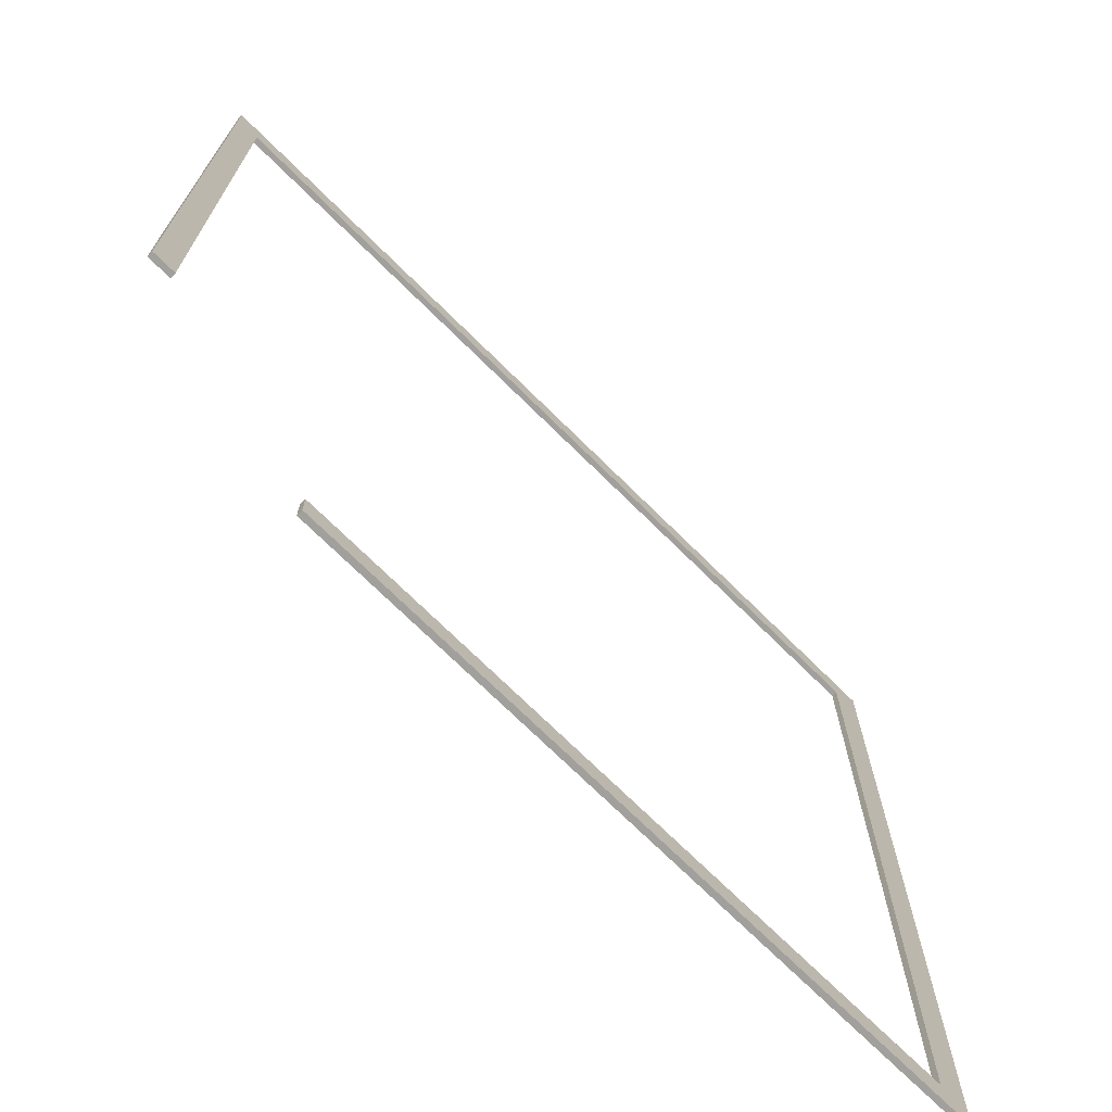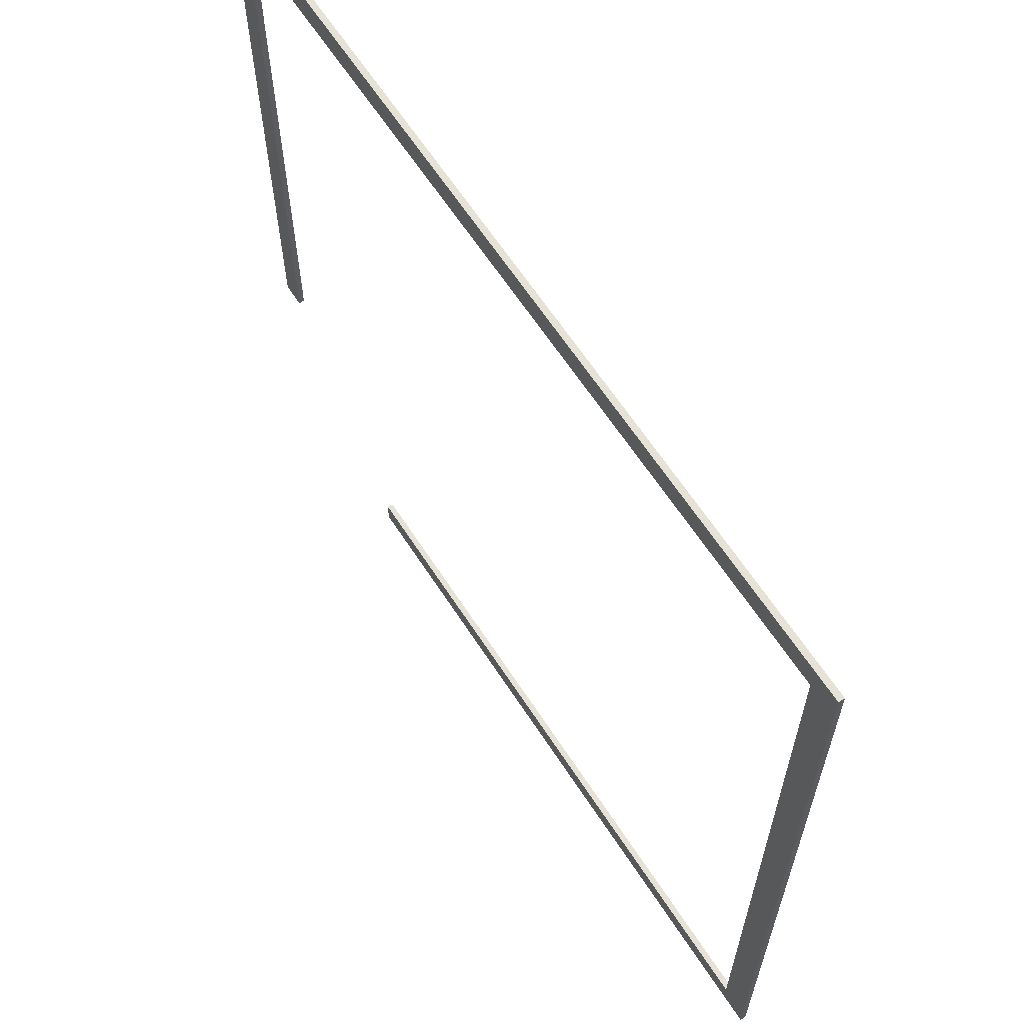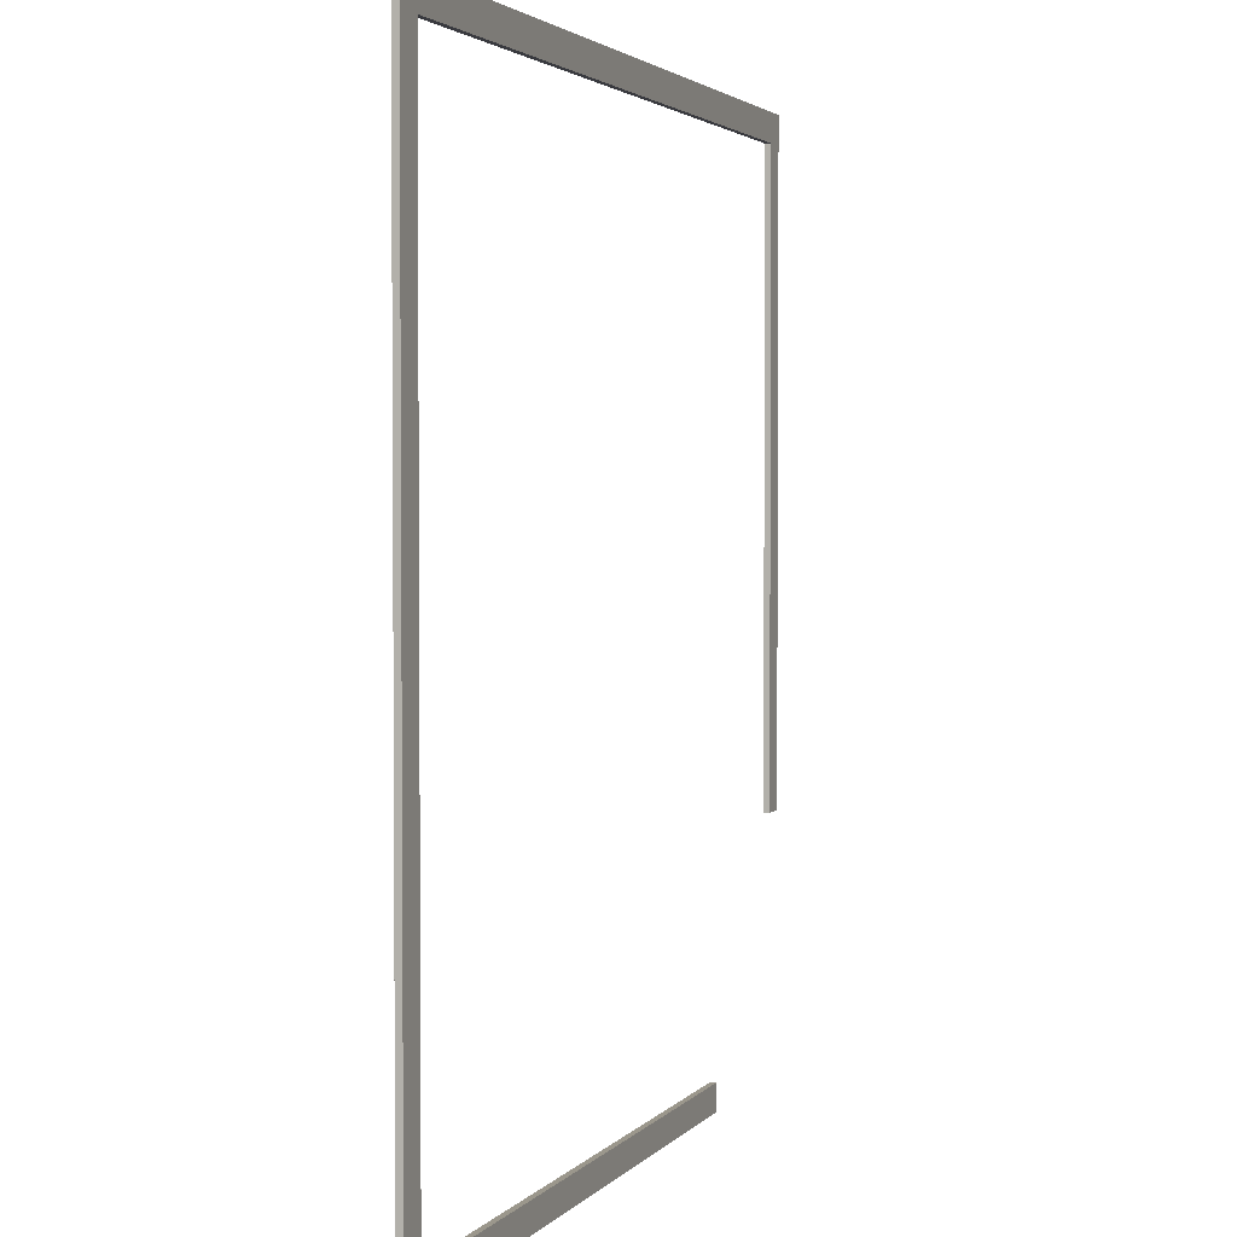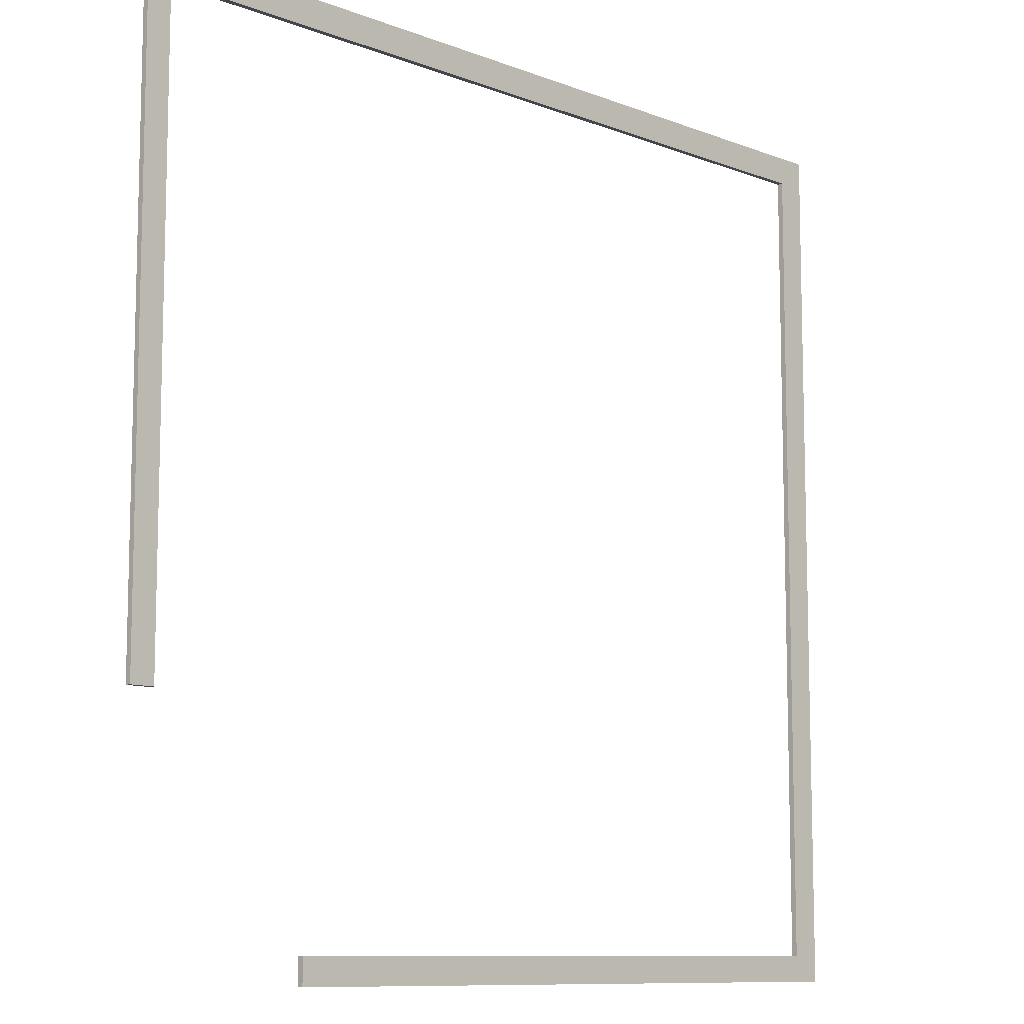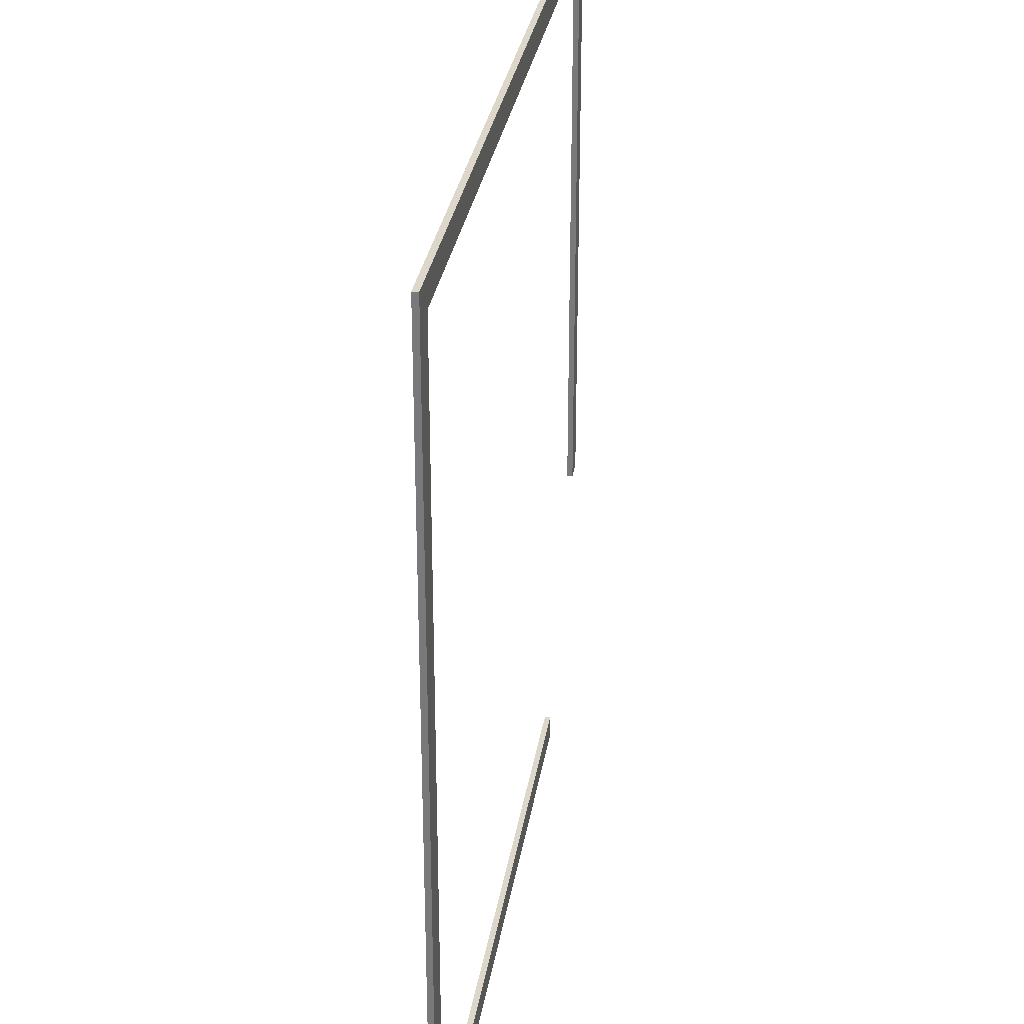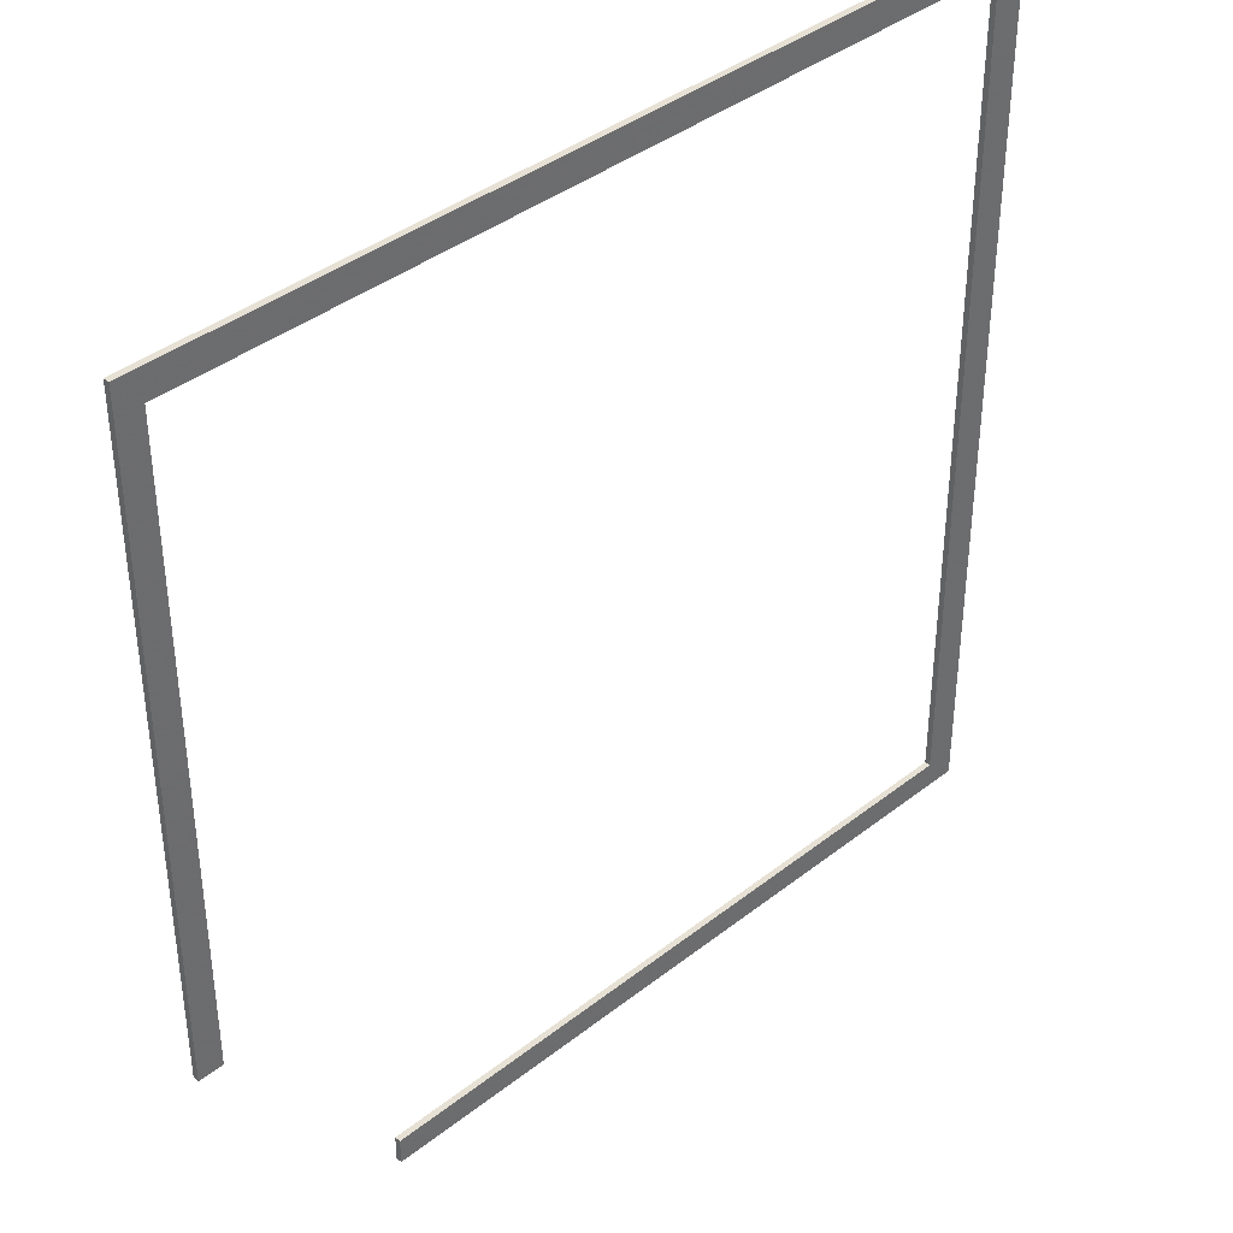
<metadata>
{"format":"obj","ext":"obj","renderer":"f3d","projection":"perspective","resolution":1024,"background":"white","views":[{"elev":-71.6,"azim":-44.8,"up":"+Z"},{"elev":63.8,"azim":57.0,"up":"+Z"},{"elev":2.7,"azim":109.0,"up":"+Z"},{"elev":-9.9,"azim":-44.8,"up":"+Z"},{"elev":30.7,"azim":99.0,"up":"+Z"},{"elev":39.3,"azim":-44.3,"up":"+Z"}]}
</metadata>
<code>
v -24.22 6 4.605
v 13.55 6 4.605
v 13.55 6 -33.17
v -23.18 6 3.398
v 12.28 6 3.398
v 12.28 6 -32.05
v -24.22 6.25 4.605
v 13.55 6.25 4.605
v 13.55 6.25 -33.17
v -23.18 6.25 3.398
v 12.28 6.25 -32.05
v 12.28 6.25 3.398
v -23.18 6.25 -22.71
v -24.22 6.25 -22.71
v -24.22 6 -22.71
v -23.18 6 -22.71
v -16.19 6.25 -33.17
v -16.19 6.25 -32.05
v -16.19 6 -32.05
v -16.19 6 -33.17
f 14 7 10
f 10 13 14
f 12 10 7
f 7 8 12
f 11 12 8
f 8 9 11
f 17 18 11
f 11 9 17
f 1 7 14
f 14 15 1
f 8 7 1
f 1 2 8
f 9 8 2
f 2 3 9
f 6 11 18
f 18 19 6
f 12 11 6
f 6 5 12
f 10 12 5
f 5 4 10
f 20 3 6
f 6 19 20
f 4 1 15
f 15 16 4
f 3 2 5
f 5 6 3
f 2 1 4
f 4 5 2
f 13 10 4
f 4 16 13
f 17 9 3
f 3 20 17
f 16 15 14
f 14 13 16
f 20 19 18
f 18 17 20

</code>
